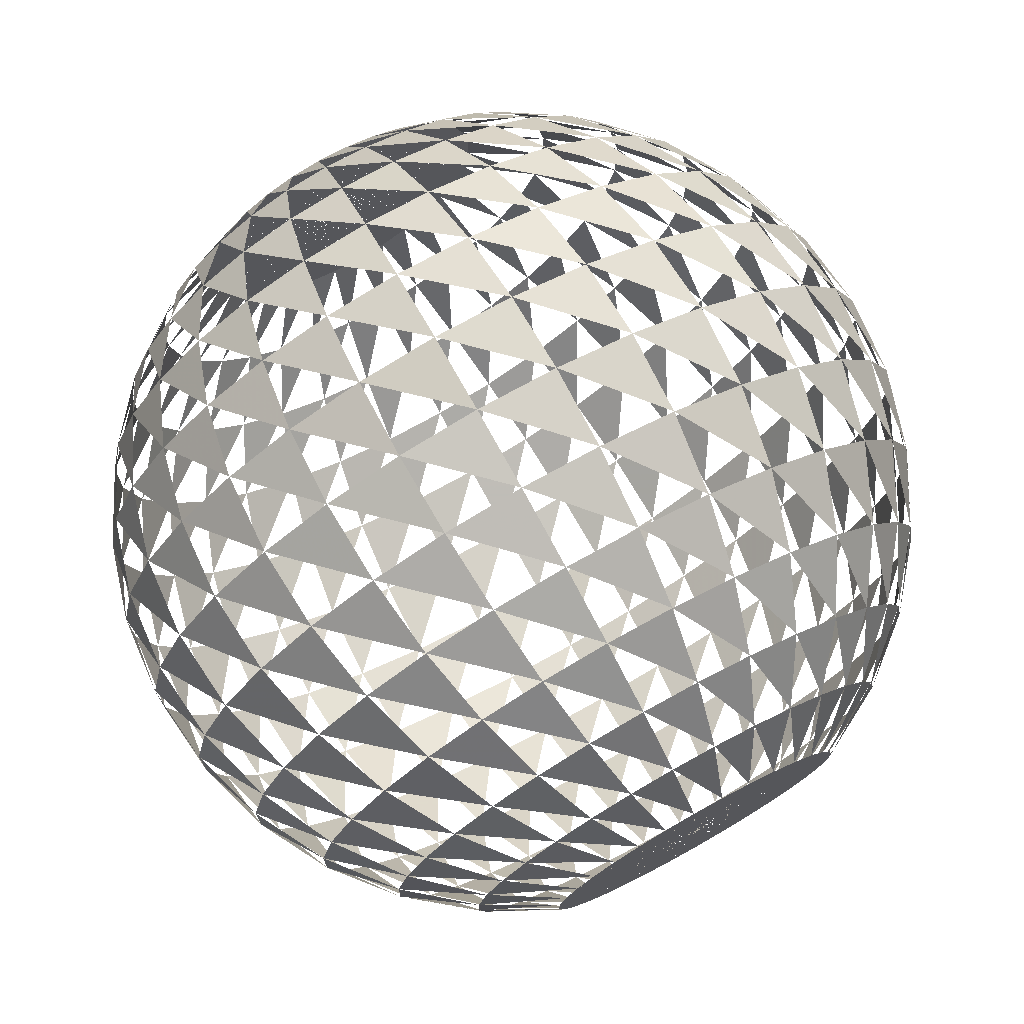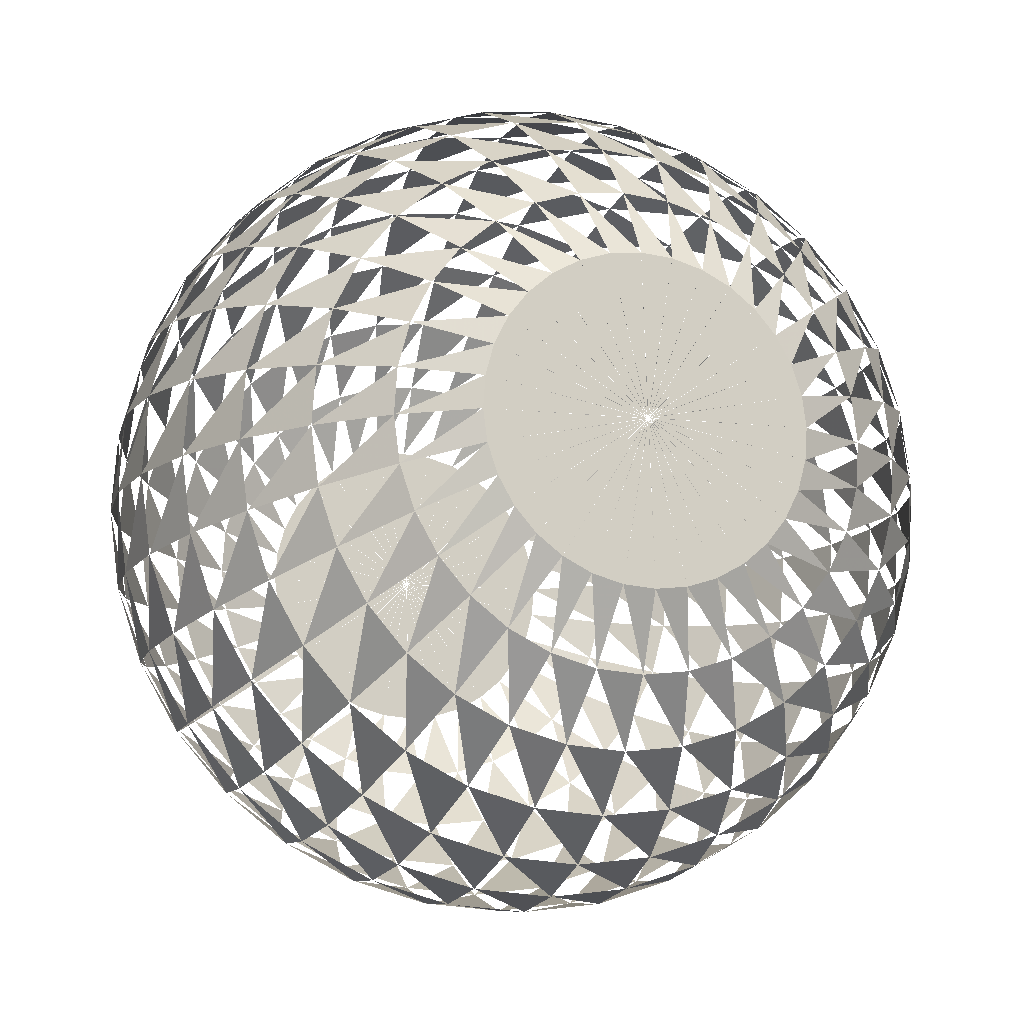
<metadata>
{"format":"obj","ext":"obj","renderer":"f3d","projection":"perspective","resolution":1024,"background":"white","views":[{"elev":-7.2,"azim":-105.9,"up":"+Y"},{"elev":-40.9,"azim":142.8,"up":"+Z"}]}
</metadata>
<code>
v 0.3967 0.6088 -0.6871
v 0.4484 0.4423 -0.7767
v 0.483 0.2588 -0.8365
v 0.4989 0.0654 -0.8642
v 0.4957 -0.1305 -0.8586
v 0.4735 -0.3214 -0.8201
v 0.433 -0.5 -0.75
v 0.3759 -0.6593 -0.6511
v 0.0327 -0.9979 -0.05664
v 0.4581 0.6124 -0.6442
v 0.5377 0.4476 -0.7145
v 0.5965 0.2656 -0.7574
v 0.6325 0.07339 -0.7711
v 0.6441 -0.1217 -0.7552
v 0.631 -0.312 -0.7103
v 0.5936 -0.4904 -0.638
v 0.5335 -0.6499 -0.5413
v 0.4528 -0.7845 -0.4238
v 0.3547 -0.8889 -0.2899
v 0.243 -0.9591 -0.145
v 0.1219 -0.9925 0.005559
v -0.003792 -0.9878 0.1559
v 0.5109 0.6233 -0.592
v 0.6142 0.4634 -0.6387
v 0.694 0.2857 -0.6608
v 0.7471 0.09705 -0.6576
v 0.7715 -0.09536 -0.6291
v 0.7662 -0.2841 -0.5764
v 0.7315 -0.4619 -0.5016
v 0.6686 -0.622 -0.4075
v 0.5801 -0.7582 -0.2977
v 0.4693 -0.8652 -0.1765
v 0.3404 -0.939 -0.04848
v 0.1985 -0.9767 0.08138
v 0.04895 -0.9769 0.2081
v 0.5529 0.641 -0.5324
v 0.6752 0.4891 -0.5522
v 0.7716 0.3184 -0.5507
v 0.8383 0.1355 -0.5281
v 0.8728 -0.05268 -0.4852
v 0.8738 -0.2388 -0.4236
v 0.8412 -0.4157 -0.3458
v 0.7762 -0.5767 -0.2547
v 0.6815 -0.7155 -0.1538
v 0.5605 -0.8268 -0.04697
v 0.418 -0.9063 0.06166
v 0.2595 -0.951 0.1679
v 0.09093 -0.9592 0.2677
v 0.5825 0.6648 -0.4677
v 0.7182 0.5237 -0.4582
v 0.8263 0.3624 -0.4312
v 0.9026 0.1872 -0.3876
v 0.9443 0.004773 -0.329
v 0.9497 -0.1778 -0.2579
v 0.9186 -0.3536 -0.1768
v 0.8521 -0.5157 -0.0889
v 0.753 -0.6581 0.002387
v 0.6249 -0.7751 0.09358
v 0.4727 -0.8624 0.1812
v 0.3025 -0.9165 0.2618
v 0.1205 -0.9354 0.3324
v 0.5986 0.6938 -0.4004
v 0.7416 0.5657 -0.3606
v 0.8561 0.4159 -0.3069
v 0.9376 0.2502 -0.2414
v 0.9832 0.07477 -0.1666
v 0.991 -0.1035 -0.0854
v 0.9606 -0.2778 -0.0009425
v 0.8934 -0.4414 0.08355
v 0.7918 -0.5881 0.1648
v 0.6599 -0.7121 0.2398
v 0.5025 -0.8088 0.3055
v 0.3258 -0.8744 0.3595
v 0.1367 -0.9064 0.3997
v 0.6006 0.7269 -0.3331
v 0.7444 0.6138 -0.2629
v 0.8597 0.4771 -0.1825
v 0.9419 0.322 -0.09512
v 0.988 0.1546 -0.004094
v 0.996 -0.01871 0.08709
v 0.9658 -0.1913 0.1749
v 0.8985 -0.3566 0.256
v 0.7966 -0.5082 0.3273
v 0.6641 -0.6402 0.386
v 0.5062 -0.7477 0.4299
v 0.3287 -0.8264 0.4572
v 0.1386 -0.8733 0.467
v 0.5883 0.7628 -0.2684
v 0.7267 0.6659 -0.1689
v 0.8371 0.5434 -0.06289
v 0.9154 0.4 0.04552
v 0.9584 0.2413 0.1522
v 0.9647 0.07328 0.253
v 0.9339 -0.09754 0.3441
v 0.8671 -0.2646 0.4219
v 0.7671 -0.4215 0.4836
v 0.6376 -0.5622 0.5267
v 0.4836 -0.6813 0.5495
v 0.311 -0.7743 0.5512
v 0.1264 -0.8374 0.5317
v 0.5624 0.8001 -0.2087
v 0.689 0.7201 -0.08225
v 0.7891 0.6124 0.04737
v 0.859 0.4811 0.1752
v 0.8958 0.3314 0.2962
v 0.8982 0.169 0.4059
v 0.866 0 0.5
v 0.8006 -0.169 0.5749
v 0.7044 -0.3314 0.6276
v 0.5812 -0.4811 0.6563
v 0.4356 -0.6124 0.6597
v 0.2733 -0.7201 0.6378
v 0.1004 -0.8001 0.5914
v 0.5237 0.8374 -0.1564
v 0.6328 0.7743 -0.006299
v 0.7176 0.6813 0.144
v 0.7749 0.5622 0.2888
v 0.8024 0.4215 0.4225
v 0.799 0.2646 0.54
v 0.7649 0.09755 0.6367
v 0.7014 -0.07328 0.709
v 0.611 -0.2413 0.754
v 0.4971 -0.4 0.77
v 0.3641 -0.5434 0.7564
v 0.2171 -0.6659 0.7138
v 0.06175 -0.7628 0.6437
v 0.4737 0.8733 -0.1134
v 0.5603 0.8264 0.05606
v 0.6254 0.7477 0.2234
v 0.6664 0.6402 0.3822
v 0.6818 0.5082 0.5262
v 0.671 0.3566 0.6501
v 0.6344 0.1913 0.749
v 0.5734 0.01871 0.819
v 0.4904 -0.1546 0.8576
v 0.3886 -0.322 0.8633
v 0.2718 -0.4771 0.8358
v 0.1446 -0.6138 0.7761
v 0.0118 -0.7269 0.6867
v 0.4145 0.9064 -0.0815
v 0.4743 0.8744 0.1024
v 0.5158 0.8088 0.2824
v 0.5376 0.7121 0.4516
v 0.5387 0.5881 0.6033
v 0.5191 0.4414 0.7319
v 0.4795 0.2778 0.8324
v 0.4215 0.1035 0.9009
v 0.3473 -0.07477 0.9348
v 0.2598 -0.2502 0.9327
v 0.1623 -0.4159 0.8948
v 0.05853 -0.5657 0.8225
v -0.04747 -0.6938 0.7186
v 0.3481 0.9354 -0.0618
v 0.378 0.9165 0.131
v 0.3933 0.8624 0.3188
v 0.3935 0.7751 0.4944
v 0.3786 0.6581 0.6509
v 0.3491 0.5157 0.7824
v 0.3062 0.3536 0.8839
v 0.2515 0.1778 0.9514
v 0.1872 -0.004772 0.9823
v 0.1157 -0.1872 0.9755
v 0.03973 -0.3624 0.9312
v -0.03776 -0.5237 0.8511
v -0.1138 -0.6648 0.7383
v 0.2773 0.9592 -0.05511
v 0.2751 0.951 0.1407
v 0.2624 0.9063 0.3312
v 0.2396 0.8268 0.5089
v 0.2076 0.7155 0.6671
v 0.1675 0.5767 0.7996
v 0.1211 0.4157 0.9014
v 0.07 0.2388 0.9685
v 0.01621 0.05268 0.9985
v -0.0382 -0.1355 0.99
v -0.09115 -0.3184 0.9436
v -0.1406 -0.4891 0.8608
v -0.1846 -0.641 0.745
v 0.2047 0.9769 -0.06166
v 0.1697 0.9767 0.1312
v 0.1282 0.939 0.3191
v 0.08182 0.8652 0.4947
v 0.03226 0.7582 0.6512
v -0.01855 0.622 0.7828
v -0.06864 0.4619 0.8843
v -0.1161 0.2841 0.9517
v -0.1591 0.09536 0.9826
v -0.196 -0.09705 0.9758
v -0.2253 -0.2857 0.9314
v -0.246 -0.4634 0.8513
v -0.2572 -0.6233 0.7384
v 0.1331 0.9878 -0.08122
v 0.06579 0.9925 0.1028
v -0.004058 0.9591 0.2829
v -0.07375 0.8889 0.4522
v -0.1406 0.7845 0.604
v -0.2021 0.6499 0.7326
v -0.2557 0.4904 0.8331
v -0.2996 0.312 0.9016
v -0.3319 0.1217 0.9354
v -0.3515 -0.07339 0.9333
v -0.3576 -0.2656 0.8953
v -0.3499 -0.4476 0.8229
v -0.3288 -0.6124 0.7189
v 0.06526 0.9914 -0.113
v -0.0327 0.9979 0.05664
v -0.1294 0.9659 0.2241
v -0.2211 0.8969 0.383
v -0.3044 0.7934 0.5272
v -0.3759 0.6593 0.6511
v -0.433 0.5 0.75
v -0.4735 0.3214 0.8201
v -0.4957 0.1305 0.8586
v -0.4989 -0.0654 0.8642
v -0.483 -0.2588 0.8365
v -0.4484 -0.4423 0.7767
v -0.3967 -0.6088 0.6871
v 0.003791 0.9878 -0.1559
v -0.1219 0.9925 -0.005559
v -0.243 0.9591 0.145
v -0.3547 0.8889 0.2899
v -0.4528 0.7845 0.4238
v -0.5335 0.6499 0.5413
v -0.5936 0.4904 0.638
v -0.631 0.312 0.7103
v -0.6441 0.1217 0.7552
v -0.6325 -0.07339 0.7711
v -0.5965 -0.2656 0.7574
v -0.5377 -0.4476 0.7145
v -0.4581 -0.6124 0.6442
v -0.04895 0.9769 -0.2081
v -0.1985 0.9767 -0.08138
v -0.3404 0.939 0.04848
v -0.4693 0.8652 0.1765
v -0.5801 0.7582 0.2977
v -0.6686 0.622 0.4075
v -0.7315 0.4619 0.5016
v -0.7662 0.2841 0.5764
v -0.7715 0.09536 0.6291
v -0.7471 -0.09705 0.6576
v -0.694 -0.2857 0.6608
v -0.6142 -0.4634 0.6387
v -0.5109 -0.6233 0.592
v -0.09093 0.9592 -0.2677
v -0.2595 0.951 -0.1679
v -0.418 0.9063 -0.06166
v -0.5605 0.8268 0.04697
v -0.6815 0.7155 0.1538
v -0.7762 0.5767 0.2547
v -0.8412 0.4157 0.3458
v -0.8738 0.2388 0.4236
v -0.8728 0.05268 0.4852
v -0.8383 -0.1355 0.5281
v -0.7716 -0.3184 0.5507
v -0.6752 -0.4891 0.5522
v -0.5529 -0.641 0.5324
v -0.1205 0.9354 -0.3324
v -0.3025 0.9165 -0.2618
v -0.4727 0.8624 -0.1812
v -0.6249 0.7751 -0.09358
v -0.753 0.6581 -0.002386
v -0.8521 0.5157 0.0889
v -0.9186 0.3536 0.1768
v -0.9497 0.1778 0.2579
v -0.9443 -0.004772 0.329
v -0.9026 -0.1872 0.3876
v -0.8263 -0.3624 0.4312
v -0.7182 -0.5237 0.4582
v -0.5825 -0.6648 0.4677
v -0.1367 0.9064 -0.3997
v -0.3258 0.8744 -0.3595
v -0.5025 0.8088 -0.3055
v -0.6599 0.7121 -0.2398
v -0.7918 0.5881 -0.1648
v -0.8934 0.4414 -0.08355
v -0.9606 0.2778 0.0009425
v -0.991 0.1035 0.0854
v -0.9832 -0.07477 0.1666
v -0.9376 -0.2502 0.2414
v -0.8561 -0.4159 0.3069
v -0.7416 -0.5657 0.3606
v -0.5986 -0.6938 0.4004
v -0.1386 0.8733 -0.467
v -0.3287 0.8264 -0.4572
v -0.5062 0.7477 -0.4299
v -0.6641 0.6402 -0.386
v -0.7966 0.5082 -0.3273
v -0.8985 0.3566 -0.256
v -0.9658 0.1913 -0.1749
v -0.996 0.01871 -0.08709
v -0.988 -0.1546 0.004096
v -0.9419 -0.322 0.09512
v -0.8597 -0.4771 0.1825
v -0.7444 -0.6138 0.2629
v -0.6006 -0.7269 0.3331
v -0.1264 0.8374 -0.5317
v -0.311 0.7743 -0.5512
v -0.4836 0.6813 -0.5495
v -0.6376 0.5622 -0.5267
v -0.7671 0.4215 -0.4836
v -0.8671 0.2646 -0.4219
v -0.9339 0.09754 -0.3441
v -0.9647 -0.07328 -0.253
v -0.9584 -0.2413 -0.1522
v -0.9154 -0.4 -0.04552
v -0.8371 -0.5434 0.06289
v -0.7267 -0.6659 0.1689
v -0.5883 -0.7628 0.2684
v -0.1004 0.8001 -0.5914
v -0.2733 0.7201 -0.6378
v -0.4356 0.6124 -0.6597
v -0.5812 0.4811 -0.6563
v -0.7044 0.3314 -0.6276
v -0.8006 0.169 -0.5749
v -0.866 0 -0.5
v -0.8982 -0.169 -0.4059
v -0.8958 -0.3314 -0.2962
v -0.859 -0.4811 -0.1752
v -0.7891 -0.6124 -0.04737
v -0.689 -0.7201 0.08225
v -0.5624 -0.8001 0.2087
v -0.06175 0.7628 -0.6437
v -0.2171 0.6659 -0.7138
v -0.3641 0.5434 -0.7564
v -0.4971 0.4 -0.77
v -0.611 0.2413 -0.754
v -0.7014 0.07328 -0.709
v -0.7649 -0.09754 -0.6367
v -0.799 -0.2646 -0.54
v -0.8024 -0.4215 -0.4225
v -0.7749 -0.5622 -0.2888
v -0.7176 -0.6813 -0.144
v -0.6328 -0.7743 0.0063
v -0.5237 -0.8374 0.1564
v -0.0118 0.7269 -0.6867
v -0.1446 0.6138 -0.7761
v -0.2718 0.4771 -0.8358
v -0.3886 0.322 -0.8633
v -0.4904 0.1546 -0.8576
v -0.5734 -0.01871 -0.819
v -0.6344 -0.1913 -0.749
v -0.671 -0.3566 -0.6501
v -0.6818 -0.5082 -0.5262
v -0.6664 -0.6402 -0.3822
v -0.6254 -0.7477 -0.2234
v -0.5603 -0.8264 -0.05606
v -0.4737 -0.8733 0.1134
v 0.04747 0.6938 -0.7186
v -0.05853 0.5657 -0.8225
v -0.1623 0.4159 -0.8948
v -0.2598 0.2502 -0.9327
v -0.3473 0.07477 -0.9348
v -0.4215 -0.1035 -0.9009
v -0.4795 -0.2778 -0.8324
v -0.5191 -0.4414 -0.7319
v -0.5387 -0.5881 -0.6033
v -0.5376 -0.7121 -0.4516
v -0.5158 -0.8088 -0.2824
v -0.4743 -0.8744 -0.1024
v -0.4145 -0.9064 0.0815
v 0.1138 0.6648 -0.7383
v 0.03776 0.5237 -0.8511
v -0.03973 0.3624 -0.9312
v -0.1157 0.1872 -0.9755
v -0.1872 0.004773 -0.9823
v -0.2515 -0.1778 -0.9514
v -0.3062 -0.3536 -0.8839
v -0.3491 -0.5157 -0.7824
v -0.3785 -0.6581 -0.6509
v -0.3935 -0.7751 -0.4944
v -0.3933 -0.8624 -0.3188
v -0.378 -0.9165 -0.131
v -0.3481 -0.9354 0.06181
v 0.1846 0.641 -0.745
v 0.1406 0.4891 -0.8608
v 0.09115 0.3184 -0.9436
v 0.0382 0.1355 -0.99
v -0.01621 -0.05268 -0.9985
v -0.07 -0.2388 -0.9685
v -0.1211 -0.4157 -0.9014
v -0.1675 -0.5767 -0.7996
v -0.2076 -0.7155 -0.6671
v -0.2396 -0.8268 -0.5089
v -0.2624 -0.9063 -0.3312
v -0.2751 -0.951 -0.1407
v -0.2773 -0.9592 0.05511
v 0.2572 0.6233 -0.7384
v 0.246 0.4634 -0.8513
v 0.2253 0.2857 -0.9314
v 0.196 0.09705 -0.9758
v 0.1591 -0.09536 -0.9826
v 0.1161 -0.2841 -0.9517
v 0.06864 -0.4619 -0.8843
v 0.01855 -0.622 -0.7828
v -0.03226 -0.7582 -0.6512
v -0.08182 -0.8652 -0.4947
v -0.1282 -0.939 -0.3191
v -0.1697 -0.9767 -0.1312
v -0.2047 -0.9769 0.06166
v 0.3288 0.6124 -0.7189
v 0.3499 0.4476 -0.8229
v 0.3576 0.2656 -0.8953
v 0.3515 0.07339 -0.9333
v 0.3319 -0.1217 -0.9354
v 0.2996 -0.312 -0.9016
v 0.2557 -0.4904 -0.8331
v 0.2021 -0.6499 -0.7326
v 0.1406 -0.7845 -0.604
v 0.07375 -0.8889 -0.4522
v 0.004058 -0.9591 -0.2829
v -0.06579 -0.9925 -0.1028
v -0.1331 -0.9878 0.08123
v 0.3044 -0.7934 -0.5272
v 0.2211 -0.8969 -0.383
v 0.1294 -0.9659 -0.2241
v -0.06526 -0.9914 0.113
v 0.2327 0.7982 -0.403
v 0.2333 0.7982 -0.4025
v 0.2338 0.7983 -0.402
v 0.2342 0.7985 -0.4014
v 0.2345 0.7987 -0.4007
v 0.2347 0.799 -0.4001
v 0.2347 0.7994 -0.3994
v 0.2346 0.7997 -0.3987
v 0.2343 0.8001 -0.3981
v 0.2339 0.8005 -0.3976
v 0.2334 0.8008 -0.3971
v 0.2328 0.8012 -0.3968
v 0.2322 0.8015 -0.3966
v 0.2314 0.8017 -0.3965
v 0.2307 0.8019 -0.3966
v 0.23 0.802 -0.3968
v 0.2293 0.802 -0.3971
v 0.2287 0.802 -0.3976
v 0.2281 0.8019 -0.3981
v 0.2277 0.8017 -0.3987
v 0.2274 0.8015 -0.3994
v 0.2272 0.8012 -0.4
v 0.2272 0.8008 -0.4007
v 0.2273 0.8005 -0.4014
v 0.2276 0.8001 -0.402
v 0.228 0.7997 -0.4025
v 0.2285 0.7994 -0.403
v 0.2291 0.799 -0.4033
v 0.2298 0.7987 -0.4035
v 0.2305 0.7985 -0.4036
v 0.2312 0.7983 -0.4035
v 0.232 0.7982 -0.4033
v -0.2285 -0.8022 0.3974
v -0.2279 -0.8021 0.3979
v -0.2274 -0.8019 0.3986
v -0.2271 -0.8016 0.3993
v -0.2269 -0.8013 0.4
v -0.2269 -0.8009 0.4008
v -0.227 -0.8005 0.4015
v -0.2273 -0.8001 0.4022
v -0.2277 -0.7997 0.4027
v -0.2283 -0.7993 0.4032
v -0.2289 -0.7989 0.4036
v -0.2297 -0.7986 0.4038
v -0.2305 -0.7984 0.4039
v -0.2313 -0.7982 0.4038
v -0.232 -0.798 0.4036
v -0.2328 -0.798 0.4032
v -0.2335 -0.798 0.4027
v -0.2341 -0.7982 0.4022
v -0.2345 -0.7984 0.4015
v -0.2348 -0.7986 0.4008
v -0.235 -0.7989 0.4001
v -0.235 -0.7993 0.3993
v -0.2349 -0.7997 0.3986
v -0.2346 -0.8001 0.3979
v -0.2342 -0.8005 0.3974
v -0.2336 -0.8009 0.3969
v -0.233 -0.8013 0.3965
v -0.2323 -0.8016 0.3963
v -0.2315 -0.8019 0.3963
v -0.2307 -0.8021 0.3963
v -0.2299 -0.8022 0.3965
v -0.2291 -0.8022 0.3969
f 414 413 18
f 3 2 11
f 415 414 19
f 4 3 12
f 9 415 20
f 5 4 13
f 416 9 21
f 6 5 14
f 7 6 15
f 8 7 16
f 413 8 17
f 2 1 10
f 18 17 30
f 11 10 23
f 19 18 31
f 12 11 24
f 20 19 32
f 13 12 25
f 21 20 33
f 14 13 26
f 22 21 34
f 15 14 27
f 16 15 28
f 17 16 29
f 35 34 47
f 28 27 40
f 29 28 41
f 30 29 42
f 31 30 43
f 24 23 36
f 32 31 44
f 25 24 37
f 33 32 45
f 26 25 38
f 34 33 46
f 27 26 39
f 37 36 49
f 45 44 57
f 38 37 50
f 46 45 58
f 39 38 51
f 47 46 59
f 40 39 52
f 48 47 60
f 41 40 53
f 42 41 54
f 43 42 55
f 44 43 56
f 54 53 66
f 55 54 67
f 56 55 68
f 57 56 69
f 50 49 62
f 58 57 70
f 51 50 63
f 59 58 71
f 52 51 64
f 60 59 72
f 53 52 65
f 61 60 73
f 71 70 83
f 64 63 76
f 72 71 84
f 65 64 77
f 73 72 85
f 66 65 78
f 74 73 86
f 67 66 79
f 68 67 80
f 69 68 81
f 70 69 82
f 63 62 75
f 81 80 93
f 82 81 94
f 83 82 95
f 76 75 88
f 84 83 96
f 77 76 89
f 85 84 97
f 78 77 90
f 86 85 98
f 79 78 91
f 87 86 99
f 80 79 92
f 98 97 110
f 91 90 103
f 99 98 111
f 92 91 104
f 100 99 112
f 93 92 105
f 94 93 106
f 95 94 107
f 96 95 108
f 89 88 101
f 97 96 109
f 90 89 102
f 108 107 120
f 109 108 121
f 102 101 114
f 110 109 122
f 103 102 115
f 111 110 123
f 104 103 116
f 112 111 124
f 105 104 117
f 113 112 125
f 106 105 118
f 107 106 119
f 117 116 129
f 125 124 137
f 118 117 130
f 126 125 138
f 119 118 131
f 120 119 132
f 121 120 133
f 122 121 134
f 115 114 127
f 123 122 135
f 116 115 128
f 124 123 136
f 134 133 146
f 135 134 147
f 128 127 140
f 136 135 148
f 129 128 141
f 137 136 149
f 130 129 142
f 138 137 150
f 131 130 143
f 139 138 151
f 132 131 144
f 133 132 145
f 151 150 163
f 144 143 156
f 152 151 164
f 145 144 157
f 146 145 158
f 147 146 159
f 148 147 160
f 141 140 153
f 149 148 161
f 142 141 154
f 150 149 162
f 143 142 155
f 161 160 173
f 154 153 166
f 162 161 174
f 155 154 167
f 163 162 175
f 156 155 168
f 164 163 176
f 157 156 169
f 165 164 177
f 158 157 170
f 159 158 171
f 160 159 172
f 170 169 182
f 178 177 190
f 171 170 183
f 172 171 184
f 173 172 185
f 174 173 186
f 167 166 179
f 175 174 187
f 168 167 180
f 176 175 188
f 169 168 181
f 177 176 189
f 187 186 199
f 180 179 192
f 188 187 200
f 181 180 193
f 189 188 201
f 182 181 194
f 190 189 202
f 183 182 195
f 191 190 203
f 184 183 196
f 185 184 197
f 186 185 198
f 204 203 216
f 197 196 209
f 198 197 210
f 199 198 211
f 200 199 212
f 193 192 205
f 201 200 213
f 194 193 206
f 202 201 214
f 195 194 207
f 203 202 215
f 196 195 208
f 214 213 226
f 207 206 219
f 215 214 227
f 208 207 220
f 216 215 228
f 209 208 221
f 217 216 229
f 210 209 222
f 211 210 223
f 212 211 224
f 213 212 225
f 206 205 218
f 224 223 236
f 225 224 237
f 226 225 238
f 219 218 231
f 227 226 239
f 220 219 232
f 228 227 240
f 221 220 233
f 229 228 241
f 222 221 234
f 230 229 242
f 223 222 235
f 233 232 245
f 241 240 253
f 234 233 246
f 242 241 254
f 235 234 247
f 243 242 255
f 236 235 248
f 237 236 249
f 238 237 250
f 239 238 251
f 232 231 244
f 240 239 252
f 250 249 262
f 251 250 263
f 252 251 264
f 245 244 257
f 253 252 265
f 246 245 258
f 254 253 266
f 247 246 259
f 255 254 267
f 248 247 260
f 256 255 268
f 249 248 261
f 267 266 279
f 260 259 272
f 268 267 280
f 261 260 273
f 269 268 281
f 262 261 274
f 263 262 275
f 264 263 276
f 265 264 277
f 258 257 270
f 266 265 278
f 259 258 271
f 277 276 289
f 278 277 290
f 271 270 283
f 279 278 291
f 272 271 284
f 280 279 292
f 273 272 285
f 281 280 293
f 274 273 286
f 282 281 294
f 275 274 287
f 276 275 288
f 286 285 298
f 294 293 306
f 287 286 299
f 295 294 307
f 288 287 300
f 289 288 301
f 290 289 302
f 291 290 303
f 284 283 296
f 292 291 304
f 285 284 297
f 293 292 305
f 303 302 315
f 304 303 316
f 297 296 309
f 305 304 317
f 298 297 310
f 306 305 318
f 299 298 311
f 307 306 319
f 300 299 312
f 308 307 320
f 301 300 313
f 302 301 314
f 320 319 332
f 313 312 325
f 321 320 333
f 314 313 326
f 315 314 327
f 316 315 328
f 317 316 329
f 310 309 322
f 318 317 330
f 311 310 323
f 319 318 331
f 312 311 324
f 330 329 342
f 323 322 335
f 331 330 343
f 324 323 336
f 332 331 344
f 325 324 337
f 333 332 345
f 326 325 338
f 334 333 346
f 327 326 339
f 328 327 340
f 329 328 341
f 347 346 359
f 340 339 352
f 341 340 353
f 342 341 354
f 343 342 355
f 336 335 348
f 344 343 356
f 337 336 349
f 345 344 357
f 338 337 350
f 346 345 358
f 339 338 351
f 349 348 361
f 357 356 369
f 350 349 362
f 358 357 370
f 351 350 363
f 359 358 371
f 352 351 364
f 360 359 372
f 353 352 365
f 354 353 366
f 355 354 367
f 356 355 368
f 366 365 378
f 367 366 379
f 368 367 380
f 369 368 381
f 362 361 374
f 370 369 382
f 363 362 375
f 371 370 383
f 364 363 376
f 372 371 384
f 365 364 377
f 373 372 385
f 383 382 395
f 376 375 388
f 384 383 396
f 377 376 389
f 385 384 397
f 378 377 390
f 386 385 398
f 379 378 391
f 380 379 392
f 381 380 393
f 382 381 394
f 375 374 387
f 393 392 405
f 394 393 406
f 395 394 407
f 388 387 400
f 396 395 408
f 389 388 401
f 397 396 409
f 390 389 402
f 398 397 410
f 391 390 403
f 399 398 411
f 392 391 404
f 402 401 2
f 410 409 414
f 403 402 3
f 411 410 415
f 404 403 4
f 412 411 9
f 405 404 5
f 406 405 6
f 407 406 7
f 408 407 8
f 401 400 1
f 409 408 413
f 101 88 424
f 374 361 445
f 10 1 417
f 348 335 443
f 75 62 422
f 322 309 441
f 49 36 420
f 296 283 439
f 270 257 437
f 23 10 418
f 244 231 435
f 166 153 429
f 218 205 433
f 140 127 427
f 114 101 425
f 88 75 423
f 387 374 446
f 192 179 431
f 62 49 421
f 36 23 419
f 361 348 444
f 309 296 440
f 283 270 438
f 257 244 436
f 1 400 448
f 335 322 442
f 231 218 434
f 205 192 432
f 153 140 428
f 179 166 430
f 127 114 426
f 400 387 447
f 48 61 452
f 256 269 468
f 373 386 477
f 334 347 474
f 178 191 462
f 295 308 471
f 217 230 465
f 139 152 459
f 100 113 456
f 347 360 475
f 61 74 453
f 22 35 450
f 386 399 478
f 230 243 466
f 308 321 472
f 35 48 451
f 113 126 457
f 269 282 469
f 152 165 460
f 416 22 449
f 191 204 463
f 74 87 454
f 399 412 479
f 204 217 464
f 282 295 470
f 360 373 476
f 321 334 473
f 243 256 467
f 165 178 461
f 126 139 458
f 87 100 455
f 412 416 480

</code>
